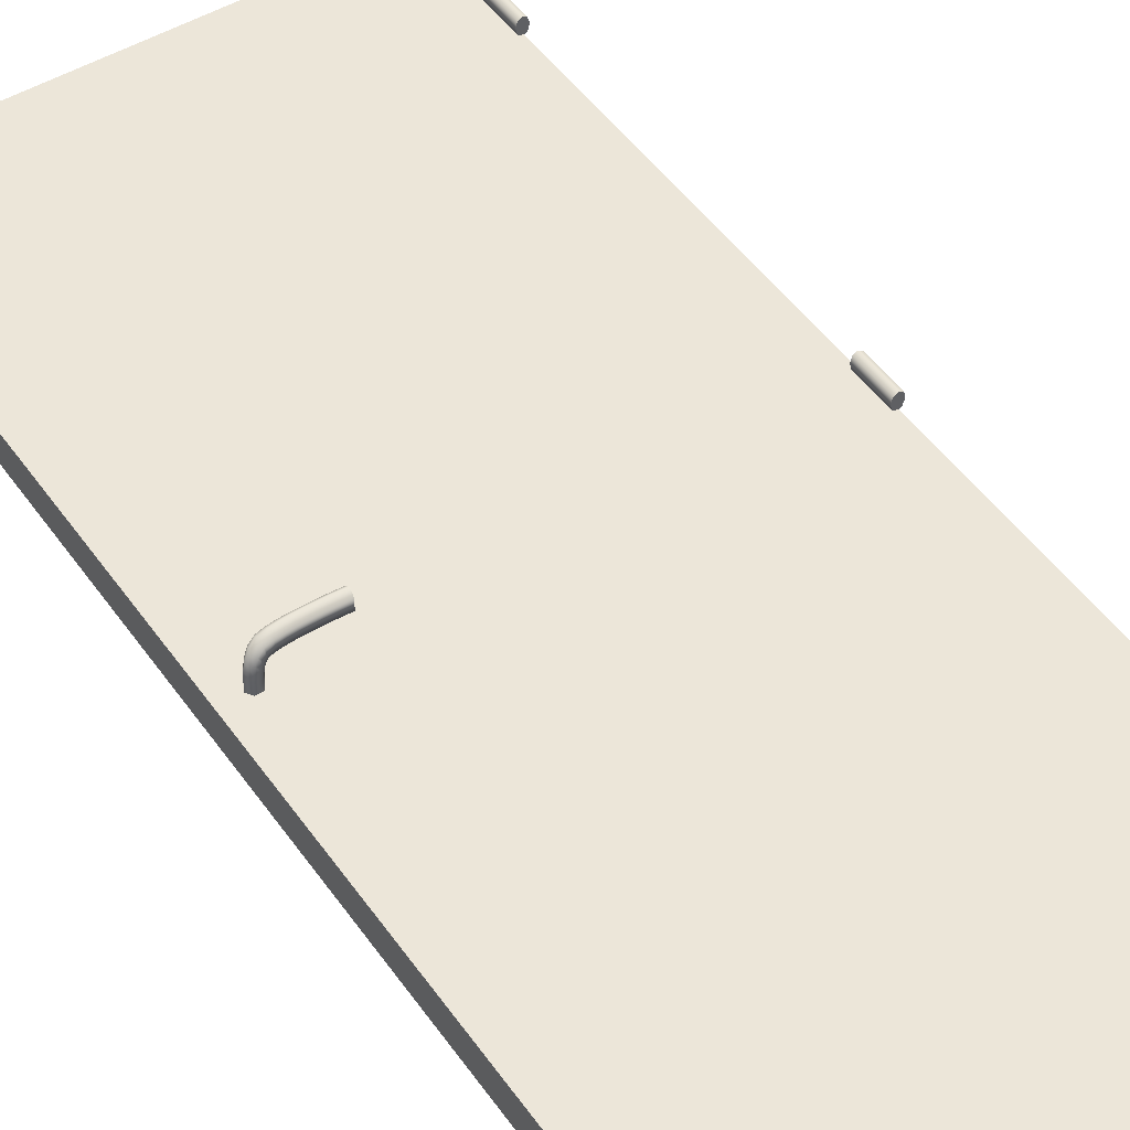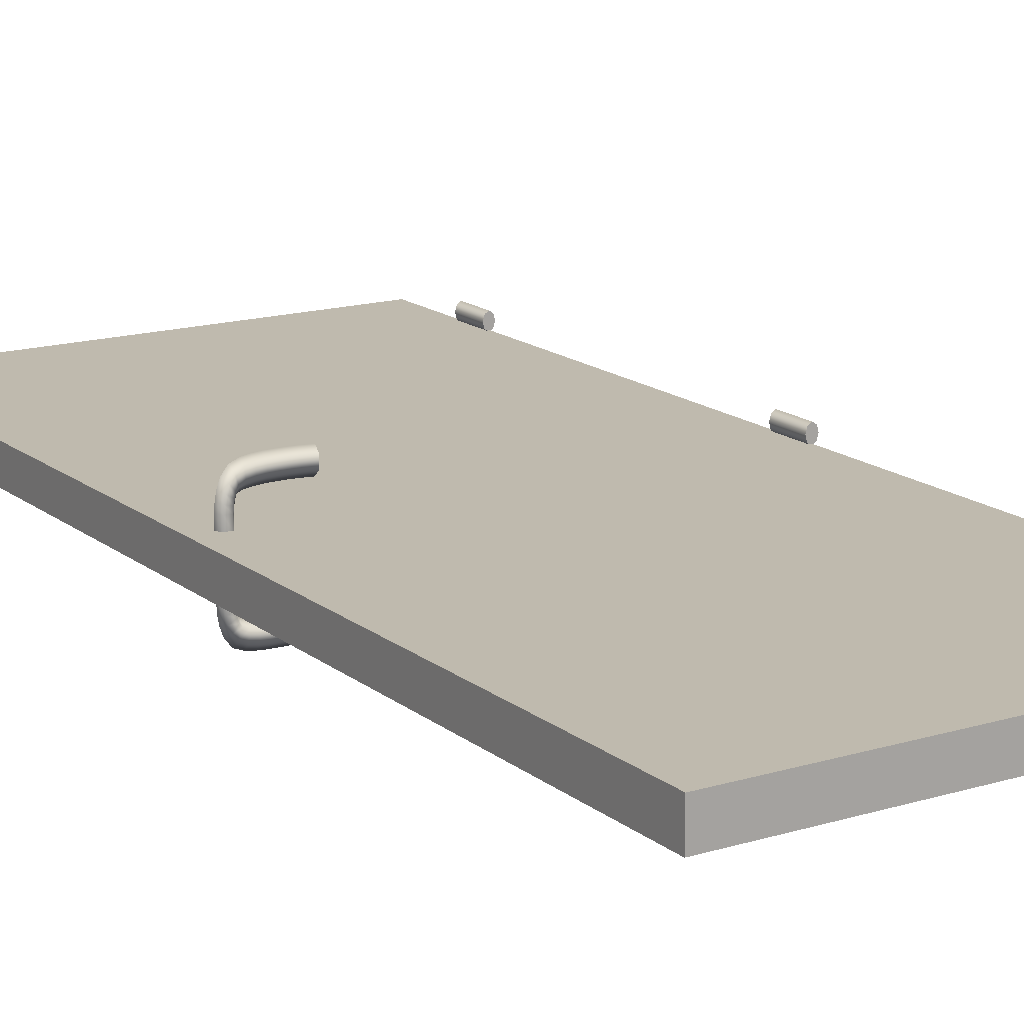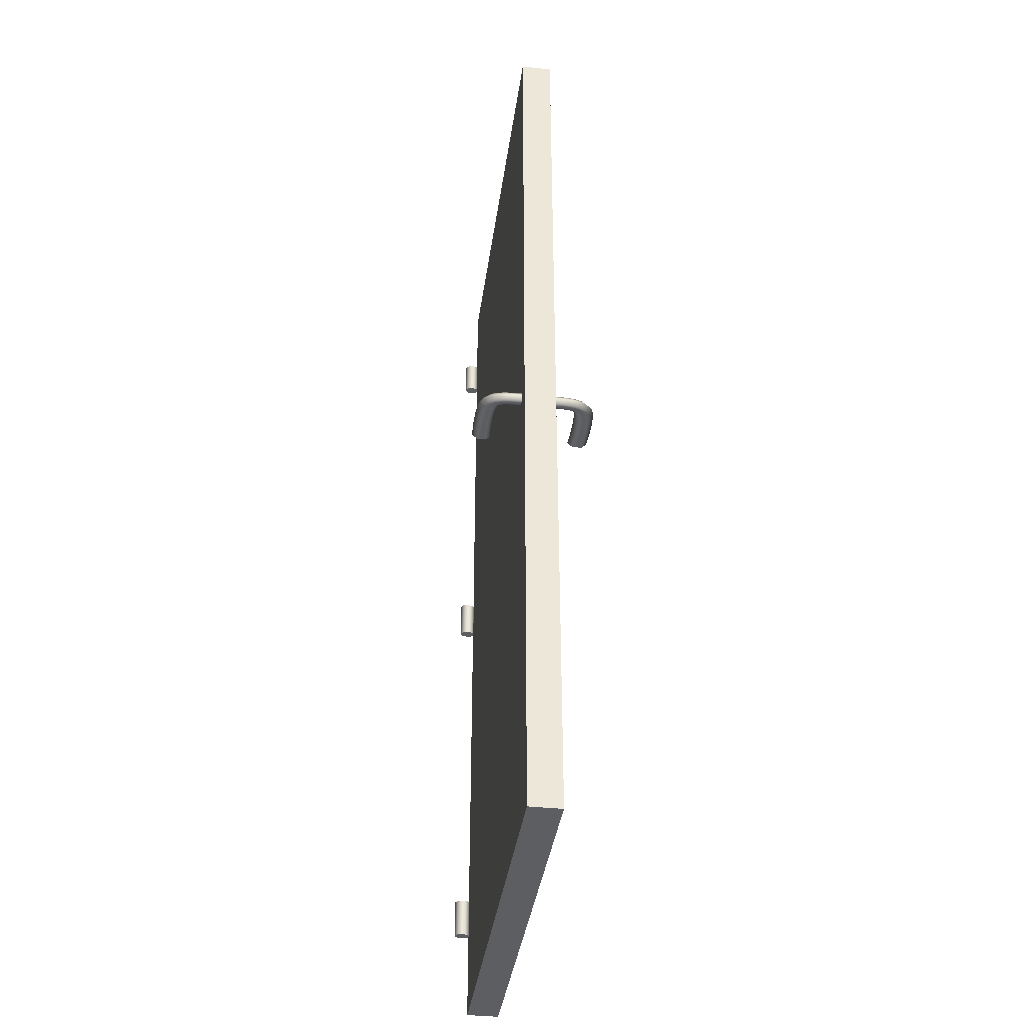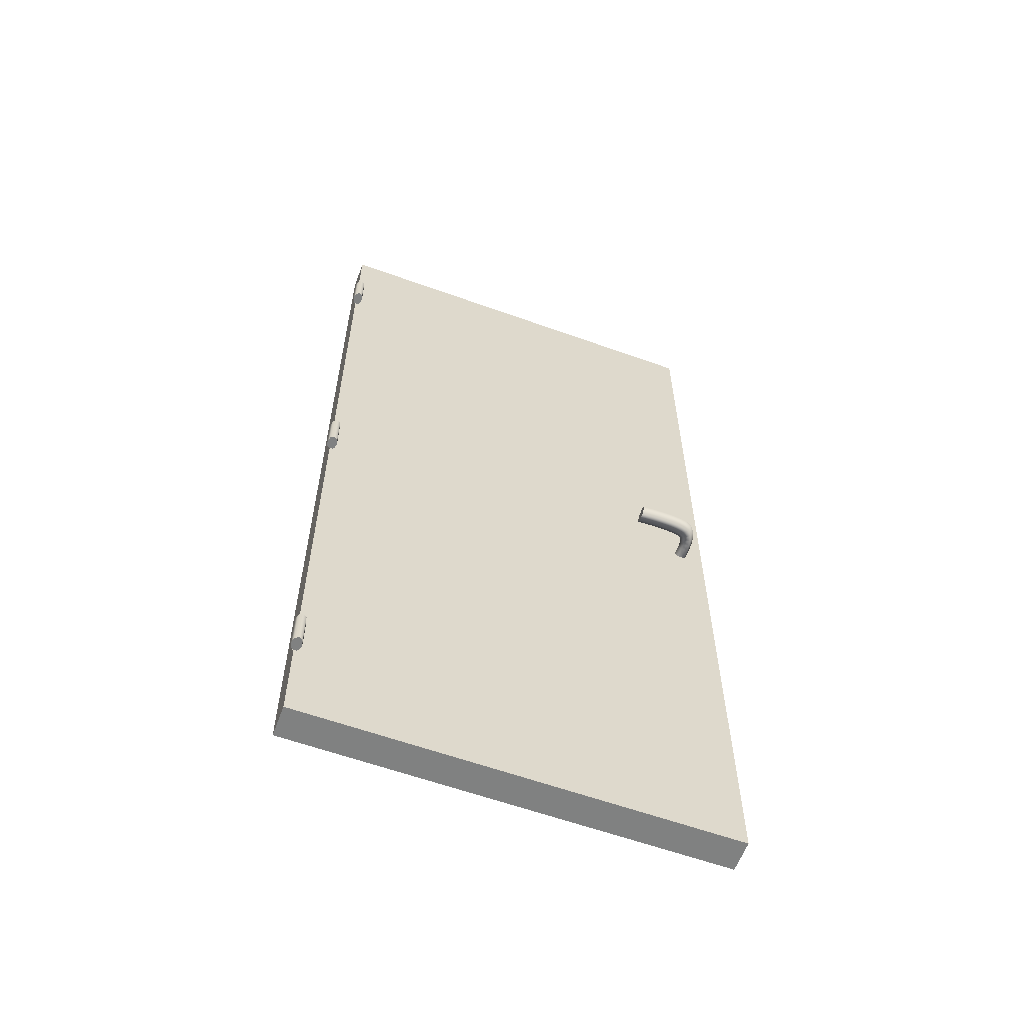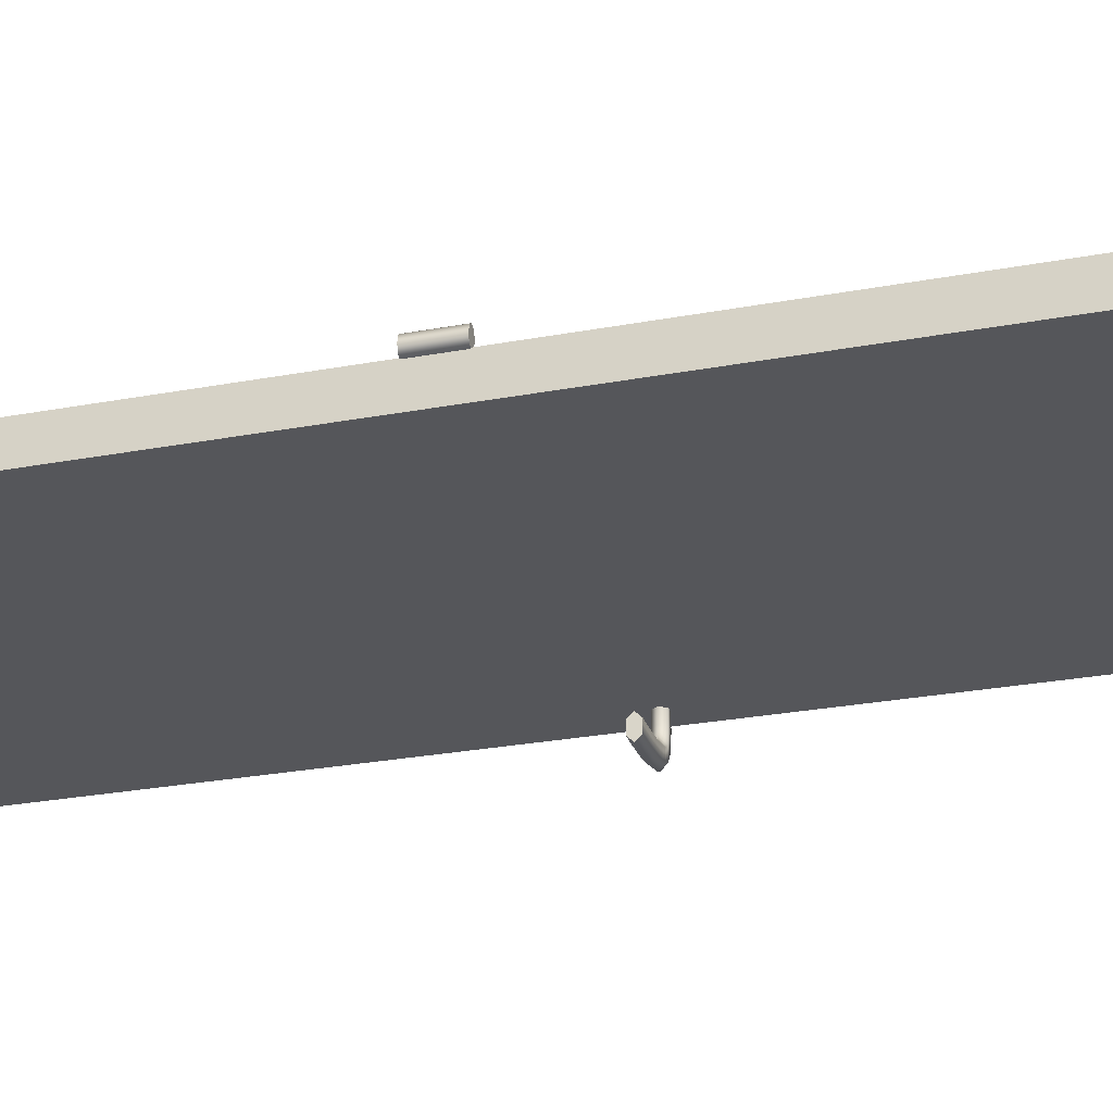
<metadata>
{"format":"obj","ext":"obj","renderer":"f3d","projection":"perspective","resolution":1024,"background":"white","views":[{"elev":48.8,"azim":146.3,"up":"+Z"},{"elev":15.8,"azim":147.6,"up":"+Z"},{"elev":-38.4,"azim":82.2,"up":"+Y"},{"elev":-60.3,"azim":-20.2,"up":"+Y"},{"elev":-25.8,"azim":-73.1,"up":"+Z"}]}
</metadata>
<code>
o Poignee_1_8
v 38.33 101.2 -1.918
v 39.01 102.3 -1.77
v 38.46 101.2 -3.477
v 39.14 102.3 -3.428
v 40.36 102.3 -1.471
v 40.5 102.3 -3.333
v 41.04 101.2 -1.323
v 41.19 101.2 -3.285
v 40.36 100.1 -1.471
v 40.5 100.1 -3.333
v 39.01 100.1 -1.77
v 39.14 100.1 -3.428
v 38.43 101.2 -5.553
v 39.11 102.3 -5.605
v 40.48 102.3 -5.708
v 41.16 101.2 -5.76
v 40.48 100.1 -5.708
v 39.11 100.1 -5.605
v 38.37 101.2 -6.41
v 39.04 102.3 -6.611
v 40.38 102.3 -7.012
v 41.05 101.2 -7.214
v 40.38 100.1 -7.012
v 39.04 100.1 -6.611
v 38.23 101.2 -7.159
v 38.87 102.3 -7.537
v 40.14 102.3 -8.293
v 40.78 101.2 -8.671
v 40.14 100.1 -8.293
v 38.87 100.1 -7.537
v 38.07 101.2 -7.66
v 38.61 102.3 -8.301
v 39.68 102.3 -9.584
v 40.22 101.2 -10.23
v 39.68 100.1 -9.584
v 38.61 100.1 -8.301
v 37.92 101.2 -7.885
v 38.2 102.3 -8.829
v 38.78 102.3 -10.72
v 39.06 101.2 -11.66
v 38.78 100.1 -10.72
v 38.2 100.1 -8.829
v 37.1 101.2 -8.172
v 37.21 102.3 -9.199
v 37.43 102.3 -11.25
v 37.54 101.2 -12.28
v 37.43 100.1 -11.25
v 37.21 100.1 -9.199
v 35.78 101.2 -8.388
v 35.84 102.3 -9.427
v 35.94 102.3 -11.5
v 35.99 101.2 -12.54
v 35.94 100.1 -11.5
v 35.84 100.1 -9.427
v 34.31 101.2 -8.506
v 34.33 102.3 -9.546
v 34.37 102.3 -11.63
v 34.39 101.2 -12.67
v 34.37 100.1 -11.63
v 34.33 100.1 -9.546
v 32.75 101.2 -8.536
v 32.75 102.3 -9.577
v 32.76 102.3 -11.66
v 32.76 101.2 -12.7
v 32.76 100.1 -11.66
v 32.75 100.1 -9.577
v 31.14 101.2 -8.536
v 31.14 102.3 -9.577
v 31.13 102.3 -11.66
v 31.12 101.2 -12.7
v 31.13 100.1 -11.66
v 31.14 100.1 -9.577
v 29.63 101.2 -8.501
v 29.62 102.3 -9.541
v 29.58 102.3 -11.62
v 29.57 101.2 -12.66
v 29.58 100.1 -11.62
v 29.62 100.1 -9.541
v 28.24 101.2 -8.428
v 28.21 102.3 -9.469
v 28.16 102.3 -11.55
v 28.13 101.2 -12.59
v 28.16 100.1 -11.55
v 28.21 100.1 -9.469
v 27.23 101.2 -8.361
v 27.2 102.3 -9.401
v 27.13 102.3 -11.48
v 27.1 101.2 -12.52
v 27.13 100.1 -11.48
v 27.2 100.1 -9.401
v 39.69 101.2 -1.62
v 27.17 101.2 -10.44
f 1 2 3
f 2 4 3
f 2 5 4
f 5 6 4
f 5 7 6
f 7 8 6
f 7 9 8
f 9 10 8
f 9 11 10
f 11 12 10
f 11 1 12
f 1 3 12
f 3 4 13
f 4 14 13
f 4 6 14
f 6 15 14
f 6 8 15
f 8 16 15
f 8 10 16
f 10 17 16
f 10 12 17
f 12 18 17
f 12 3 18
f 3 13 18
f 13 14 19
f 14 20 19
f 14 15 20
f 15 21 20
f 15 16 21
f 16 22 21
f 16 17 22
f 17 23 22
f 17 18 23
f 18 24 23
f 18 13 24
f 13 19 24
f 19 20 25
f 20 26 25
f 20 21 26
f 21 27 26
f 21 22 27
f 22 28 27
f 22 23 28
f 23 29 28
f 23 24 29
f 24 30 29
f 24 19 30
f 19 25 30
f 25 26 31
f 26 32 31
f 26 27 32
f 27 33 32
f 27 28 33
f 28 34 33
f 28 29 34
f 29 35 34
f 29 30 35
f 30 36 35
f 30 25 36
f 25 31 36
f 31 32 37
f 32 38 37
f 32 33 38
f 33 39 38
f 33 34 39
f 34 40 39
f 34 35 40
f 35 41 40
f 35 36 41
f 36 42 41
f 36 31 42
f 31 37 42
f 37 38 43
f 38 44 43
f 38 39 44
f 39 45 44
f 39 40 45
f 40 46 45
f 40 41 46
f 41 47 46
f 41 42 47
f 42 48 47
f 42 37 48
f 37 43 48
f 43 44 49
f 44 50 49
f 44 45 50
f 45 51 50
f 45 46 51
f 46 52 51
f 46 47 52
f 47 53 52
f 47 48 53
f 48 54 53
f 48 43 54
f 43 49 54
f 49 50 55
f 50 56 55
f 50 51 56
f 51 57 56
f 51 52 57
f 52 58 57
f 52 53 58
f 53 59 58
f 53 54 59
f 54 60 59
f 54 49 60
f 49 55 60
f 55 56 61
f 56 62 61
f 56 57 62
f 57 63 62
f 57 58 63
f 58 64 63
f 58 59 64
f 59 65 64
f 59 60 65
f 60 66 65
f 60 55 66
f 55 61 66
f 61 62 67
f 62 68 67
f 62 63 68
f 63 69 68
f 63 64 69
f 64 70 69
f 64 65 70
f 65 71 70
f 65 66 71
f 66 72 71
f 66 61 72
f 61 67 72
f 67 68 73
f 68 74 73
f 68 69 74
f 69 75 74
f 69 70 75
f 70 76 75
f 70 71 76
f 71 77 76
f 71 72 77
f 72 78 77
f 72 67 78
f 67 73 78
f 73 74 79
f 74 80 79
f 74 75 80
f 75 81 80
f 75 76 81
f 76 82 81
f 76 77 82
f 77 83 82
f 77 78 83
f 78 84 83
f 78 73 84
f 73 79 84
f 79 80 85
f 80 86 85
f 80 81 86
f 81 87 86
f 81 82 87
f 82 88 87
f 82 83 88
f 83 89 88
f 83 84 89
f 84 90 89
f 84 79 90
f 79 85 90
f 2 1 91
f 5 2 91
f 7 5 91
f 9 7 91
f 11 9 91
f 1 11 91
f 85 86 92
f 86 87 92
f 87 88 92
f 88 89 92
f 89 90 92
f 90 85 92
o Gond_2_4
v -44.15 18.13 3.803
v -43.83 18.13 4.981
v -44.92 18.13 4.981
v -44.92 18.13 3.315
v -45.69 18.13 3.803
v -46.01 18.13 4.981
v -45.69 18.13 6.158
v -44.92 18.13 6.646
v -44.15 18.13 6.158
v -43.83 26.19 4.981
v -44.15 26.19 3.803
v -44.92 26.19 3.315
v -45.69 26.19 3.803
v -46.01 26.19 4.981
v -45.69 26.19 6.158
v -44.92 26.19 6.646
v -44.15 26.19 6.158
v -44.92 26.19 4.981
f 93 94 95
f 96 93 95
f 97 96 95
f 98 97 95
f 99 98 95
f 100 99 95
f 101 100 95
f 94 101 95
f 102 94 93
f 103 93 96
f 104 96 97
f 105 97 98
f 106 98 99
f 107 99 100
f 108 100 101
f 109 101 94
f 102 93 103
f 103 96 104
f 104 97 105
f 105 98 106
f 106 99 107
f 107 100 108
f 108 101 109
f 109 94 102
f 110 102 103
f 110 103 104
f 110 104 105
f 110 105 106
f 110 106 107
f 110 107 108
f 110 108 109
f 110 109 102
o Porte_6
v 45.08 -1e-06 3.565
v -45.08 -1e-06 3.565
v 0 -0 0.234
v 45.08 1e-06 -3.097
v -45.08 1e-06 -3.097
v 45.08 102.7 0.234
v 45.08 205.5 -3.097
v 45.08 205.5 3.565
v 0 102.7 3.565
v -45.08 205.5 3.565
v -45.08 102.7 0.234
v -45.08 205.5 -3.097
v 0 205.5 0.234
v 0 102.7 -3.097
f 111 112 113
f 114 111 113
f 115 114 113
f 112 115 113
f 111 114 116
f 114 117 116
f 117 118 116
f 118 111 116
f 112 111 119
f 111 118 119
f 118 120 119
f 120 112 119
f 115 112 121
f 112 120 121
f 120 122 121
f 122 115 121
f 120 118 123
f 118 117 123
f 117 122 123
f 122 120 123
f 114 115 124
f 115 122 124
f 122 117 124
f 117 114 124
o Gond_2
v -44.15 179.3 3.803
v -43.83 179.3 4.981
v -44.92 179.3 4.981
v -44.92 179.3 3.315
v -45.69 179.3 3.803
v -46.01 179.3 4.981
v -45.69 179.3 6.158
v -44.92 179.3 6.646
v -44.15 179.3 6.158
v -43.83 187.3 4.981
v -44.15 187.3 3.803
v -44.92 187.3 3.315
v -45.69 187.3 3.803
v -46.01 187.3 4.981
v -45.69 187.3 6.158
v -44.92 187.3 6.646
v -44.15 187.3 6.158
v -44.92 187.3 4.981
f 125 126 127
f 128 125 127
f 129 128 127
f 130 129 127
f 131 130 127
f 132 131 127
f 133 132 127
f 126 133 127
f 134 126 125
f 135 125 128
f 136 128 129
f 137 129 130
f 138 130 131
f 139 131 132
f 140 132 133
f 141 133 126
f 134 125 135
f 135 128 136
f 136 129 137
f 137 130 138
f 138 131 139
f 139 132 140
f 140 133 141
f 141 126 134
f 142 134 135
f 142 135 136
f 142 136 137
f 142 137 138
f 142 138 139
f 142 139 140
f 142 140 141
f 142 141 134
o Gond_1_3
v -44.15 98.71 3.803
v -43.83 98.71 4.981
v -44.92 98.71 4.981
v -44.92 98.71 3.315
v -45.69 98.71 3.803
v -46.01 98.71 4.981
v -45.69 98.71 6.158
v -44.92 98.71 6.646
v -44.15 98.71 6.158
v -43.83 106.8 4.981
v -44.15 106.8 3.803
v -44.92 106.8 3.315
v -45.69 106.8 3.803
v -46.01 106.8 4.981
v -45.69 106.8 6.158
v -44.92 106.8 6.646
v -44.15 106.8 6.158
v -44.92 106.8 4.981
f 143 144 145
f 146 143 145
f 147 146 145
f 148 147 145
f 149 148 145
f 150 149 145
f 151 150 145
f 144 151 145
f 152 144 143
f 153 143 146
f 154 146 147
f 155 147 148
f 156 148 149
f 157 149 150
f 158 150 151
f 159 151 144
f 152 143 153
f 153 146 154
f 154 147 155
f 155 148 156
f 156 149 157
f 157 150 158
f 158 151 159
f 159 144 152
f 160 152 153
f 160 153 154
f 160 154 155
f 160 155 156
f 160 156 157
f 160 157 158
f 160 158 159
f 160 159 152
o Poignee_5
v 38.33 101.2 1.918
v 39.01 100.1 1.77
v 38.46 101.2 3.477
v 39.14 100.1 3.428
v 40.36 100.1 1.471
v 40.5 100.1 3.333
v 41.04 101.2 1.323
v 41.19 101.2 3.285
v 40.36 102.3 1.471
v 40.5 102.3 3.333
v 39.01 102.3 1.77
v 39.14 102.3 3.428
v 38.43 101.2 5.554
v 39.11 100.1 5.605
v 40.48 100.1 5.708
v 41.16 101.2 5.76
v 40.48 102.3 5.708
v 39.11 102.3 5.605
v 38.37 101.2 6.41
v 39.04 100.1 6.611
v 40.38 100.1 7.012
v 41.05 101.2 7.214
v 40.38 102.3 7.012
v 39.04 102.3 6.611
v 38.23 101.2 7.159
v 38.87 100.1 7.537
v 40.14 100.1 8.293
v 40.78 101.2 8.671
v 40.14 102.3 8.293
v 38.87 102.3 7.537
v 38.07 101.2 7.66
v 38.61 100.1 8.302
v 39.68 100.1 9.584
v 40.22 101.2 10.23
v 39.68 102.3 9.584
v 38.61 102.3 8.302
v 37.92 101.2 7.885
v 38.2 100.1 8.831
v 38.78 100.1 10.72
v 39.06 101.2 11.67
v 38.78 102.3 10.72
v 38.2 102.3 8.831
v 37.1 101.2 8.172
v 37.21 100.1 9.199
v 37.43 100.1 11.25
v 37.54 101.2 12.28
v 37.43 102.3 11.25
v 37.21 102.3 9.199
v 35.78 101.2 8.39
v 35.84 100.1 9.427
v 35.94 100.1 11.5
v 35.99 101.2 12.54
v 35.94 102.3 11.5
v 35.84 102.3 9.427
v 34.31 101.2 8.506
v 34.33 100.1 9.546
v 34.37 100.1 11.63
v 34.39 101.2 12.67
v 34.37 102.3 11.63
v 34.33 102.3 9.546
v 32.75 101.2 8.536
v 32.75 100.1 9.577
v 32.76 100.1 11.66
v 32.76 101.2 12.7
v 32.76 102.3 11.66
v 32.75 102.3 9.577
v 31.14 101.2 8.536
v 31.14 100.1 9.577
v 31.13 100.1 11.66
v 31.12 101.2 12.7
v 31.13 102.3 11.66
v 31.14 102.3 9.577
v 29.63 101.2 8.501
v 29.62 100.1 9.541
v 29.58 100.1 11.62
v 29.57 101.2 12.66
v 29.58 102.3 11.62
v 29.62 102.3 9.541
v 28.24 101.2 8.43
v 28.21 100.1 9.469
v 28.16 100.1 11.55
v 28.13 101.2 12.59
v 28.16 102.3 11.55
v 28.21 102.3 9.469
v 27.23 101.2 8.361
v 27.2 100.1 9.401
v 27.13 100.1 11.48
v 27.1 101.2 12.52
v 27.13 102.3 11.48
v 27.2 102.3 9.401
v 39.69 101.2 1.621
v 27.17 101.2 10.44
f 161 162 163
f 162 164 163
f 162 165 164
f 165 166 164
f 165 167 166
f 167 168 166
f 167 169 168
f 169 170 168
f 169 171 170
f 171 172 170
f 171 161 172
f 161 163 172
f 163 164 173
f 164 174 173
f 164 166 174
f 166 175 174
f 166 168 175
f 168 176 175
f 168 170 176
f 170 177 176
f 170 172 177
f 172 178 177
f 172 163 178
f 163 173 178
f 173 174 179
f 174 180 179
f 174 175 180
f 175 181 180
f 175 176 181
f 176 182 181
f 176 177 182
f 177 183 182
f 177 178 183
f 178 184 183
f 178 173 184
f 173 179 184
f 179 180 185
f 180 186 185
f 180 181 186
f 181 187 186
f 181 182 187
f 182 188 187
f 182 183 188
f 183 189 188
f 183 184 189
f 184 190 189
f 184 179 190
f 179 185 190
f 185 186 191
f 186 192 191
f 186 187 192
f 187 193 192
f 187 188 193
f 188 194 193
f 188 189 194
f 189 195 194
f 189 190 195
f 190 196 195
f 190 185 196
f 185 191 196
f 191 192 197
f 192 198 197
f 192 193 198
f 193 199 198
f 193 194 199
f 194 200 199
f 194 195 200
f 195 201 200
f 195 196 201
f 196 202 201
f 196 191 202
f 191 197 202
f 197 198 203
f 198 204 203
f 198 199 204
f 199 205 204
f 199 200 205
f 200 206 205
f 200 201 206
f 201 207 206
f 201 202 207
f 202 208 207
f 202 197 208
f 197 203 208
f 203 204 209
f 204 210 209
f 204 205 210
f 205 211 210
f 205 206 211
f 206 212 211
f 206 207 212
f 207 213 212
f 207 208 213
f 208 214 213
f 208 203 214
f 203 209 214
f 209 210 215
f 210 216 215
f 210 211 216
f 211 217 216
f 211 212 217
f 212 218 217
f 212 213 218
f 213 219 218
f 213 214 219
f 214 220 219
f 214 209 220
f 209 215 220
f 215 216 221
f 216 222 221
f 216 217 222
f 217 223 222
f 217 218 223
f 218 224 223
f 218 219 224
f 219 225 224
f 219 220 225
f 220 226 225
f 220 215 226
f 215 221 226
f 221 222 227
f 222 228 227
f 222 223 228
f 223 229 228
f 223 224 229
f 224 230 229
f 224 225 230
f 225 231 230
f 225 226 231
f 226 232 231
f 226 221 232
f 221 227 232
f 227 228 233
f 228 234 233
f 228 229 234
f 229 235 234
f 229 230 235
f 230 236 235
f 230 231 236
f 231 237 236
f 231 232 237
f 232 238 237
f 232 227 238
f 227 233 238
f 233 234 239
f 234 240 239
f 234 235 240
f 235 241 240
f 235 236 241
f 236 242 241
f 236 237 242
f 237 243 242
f 237 238 243
f 238 244 243
f 238 233 244
f 233 239 244
f 239 240 245
f 240 246 245
f 240 241 246
f 241 247 246
f 241 242 247
f 242 248 247
f 242 243 248
f 243 249 248
f 243 244 249
f 244 250 249
f 244 239 250
f 239 245 250
f 162 161 251
f 165 162 251
f 167 165 251
f 169 167 251
f 171 169 251
f 161 171 251
f 245 246 252
f 246 247 252
f 247 248 252
f 248 249 252
f 249 250 252
f 250 245 252

</code>
